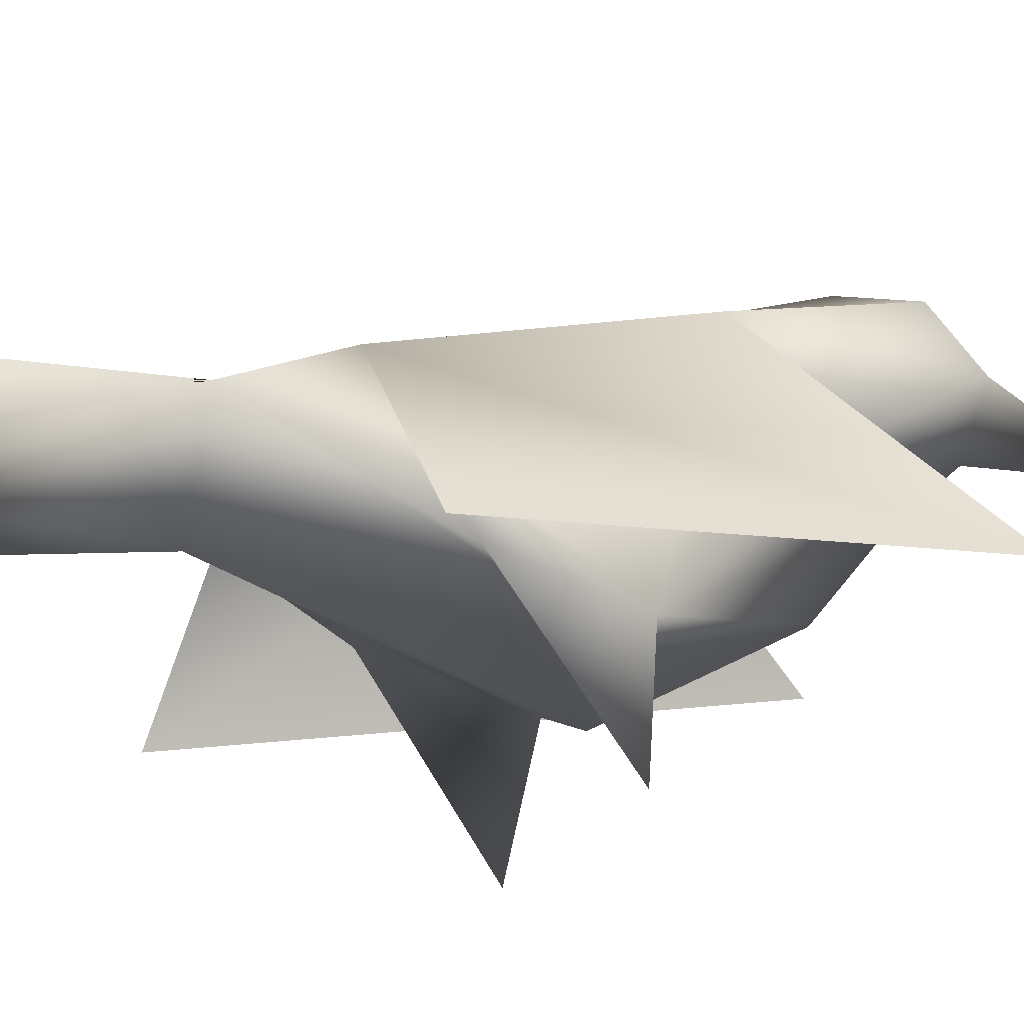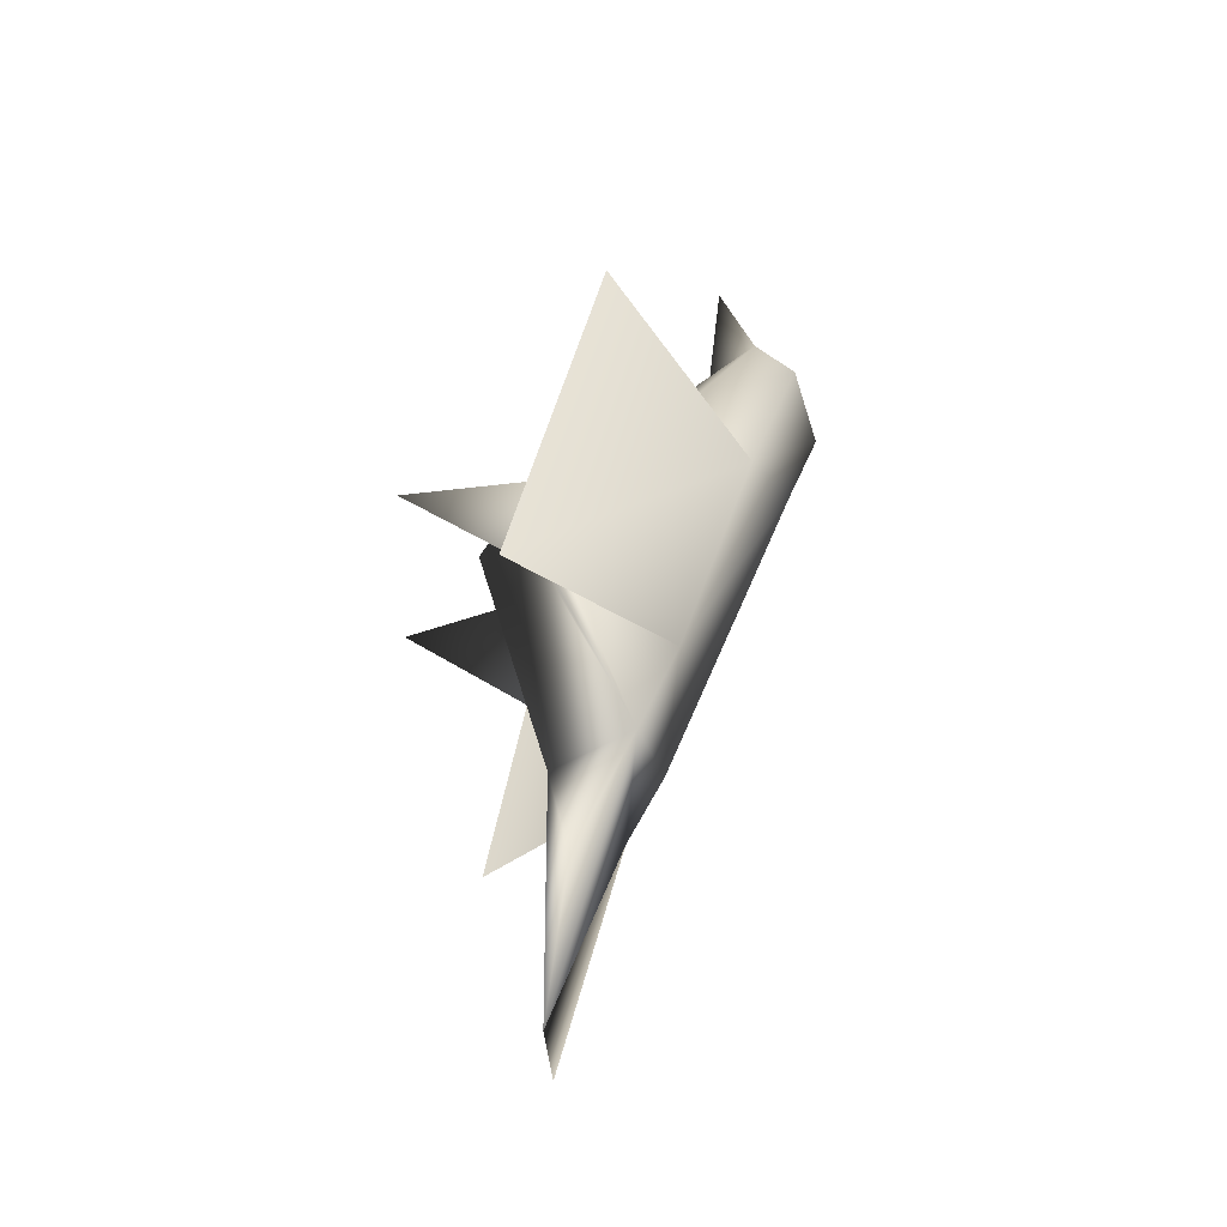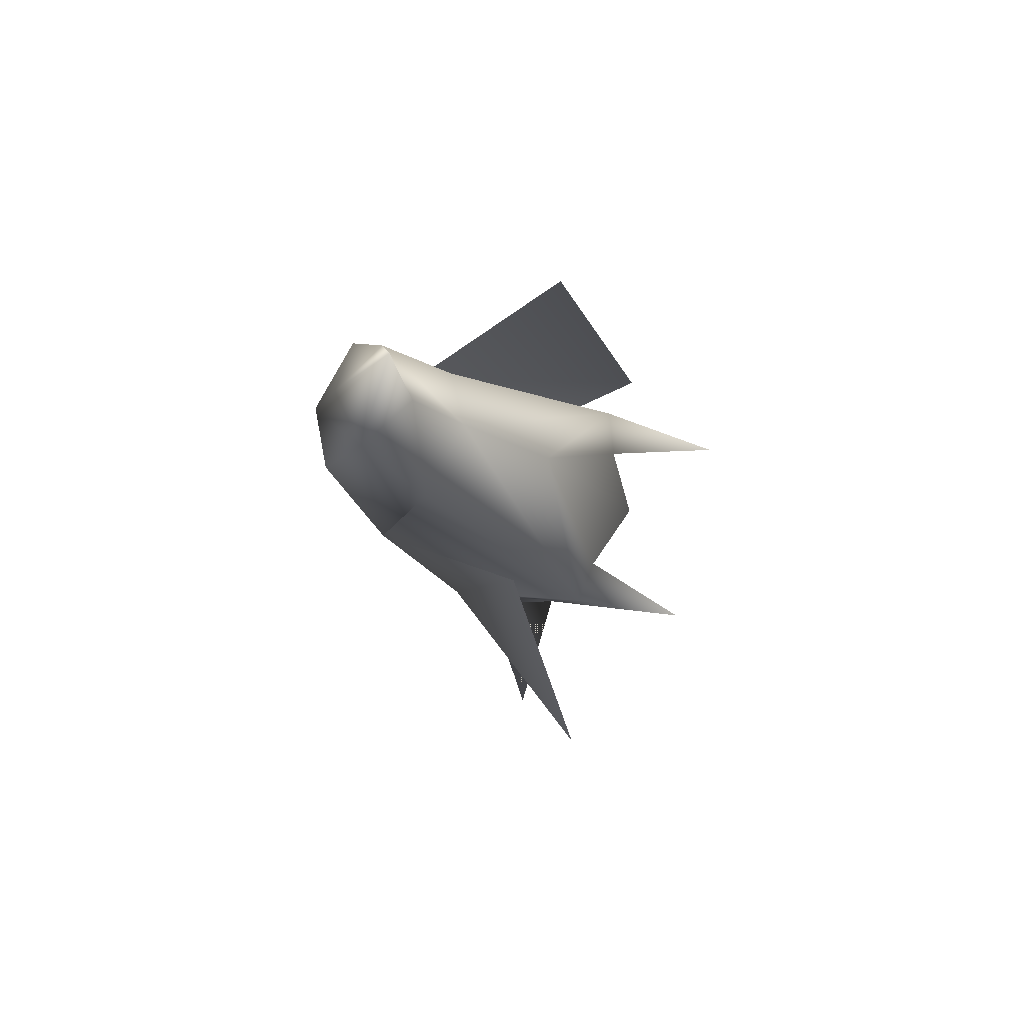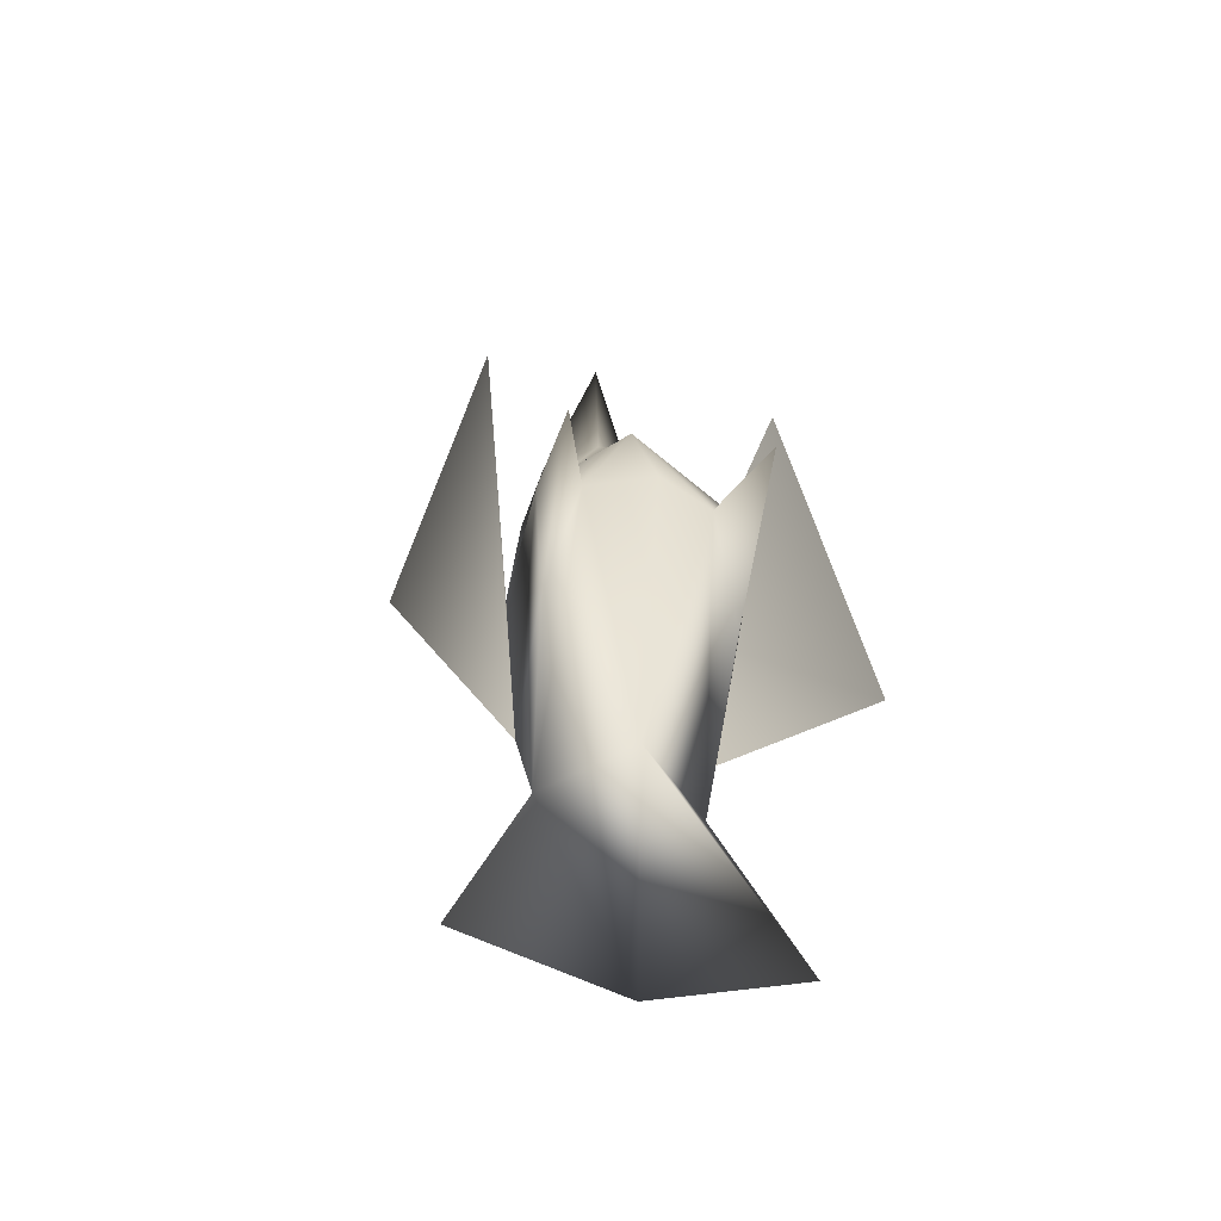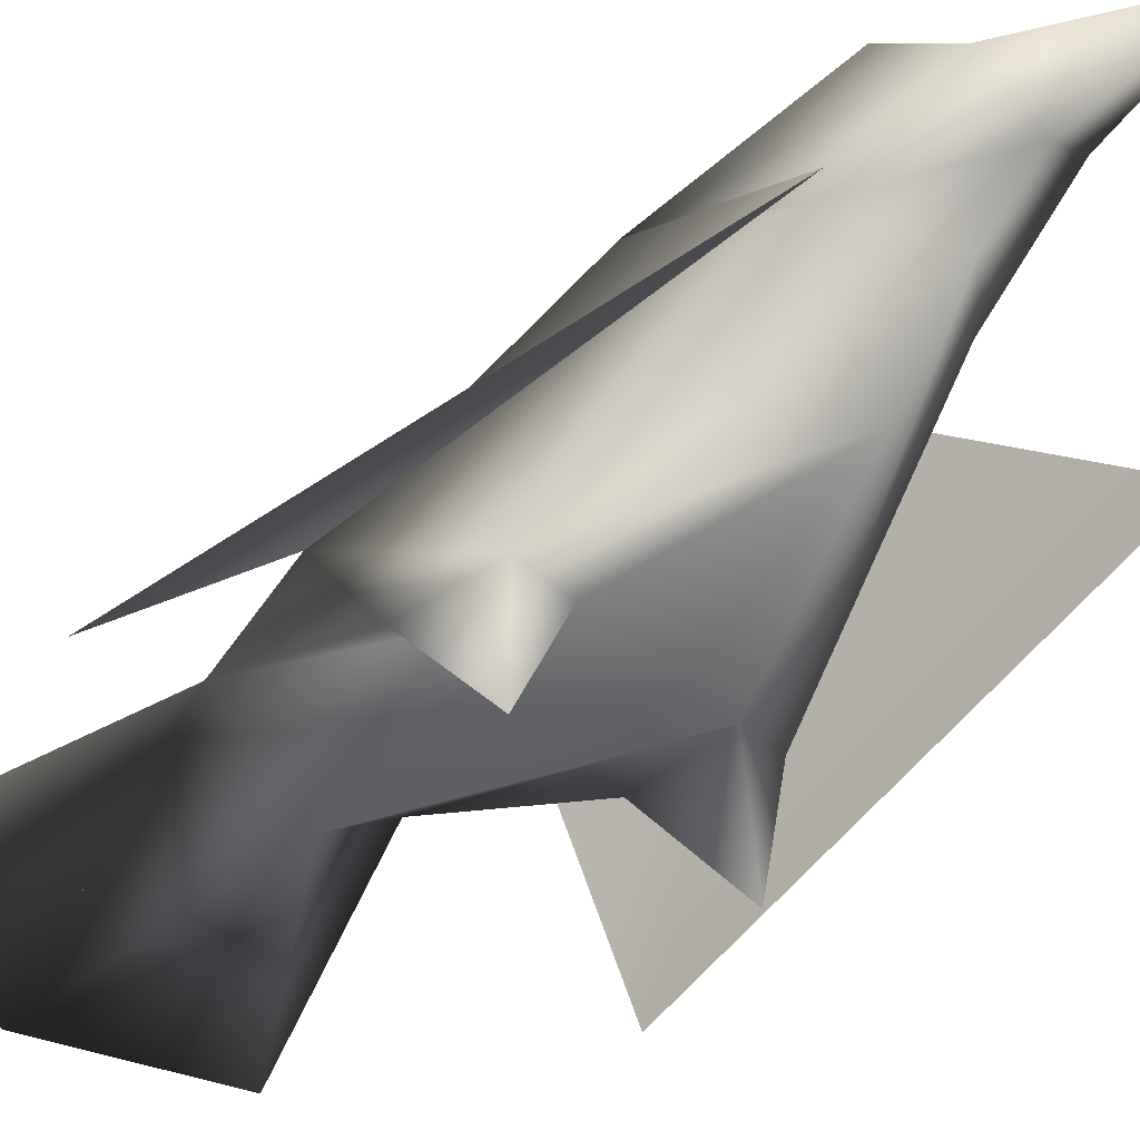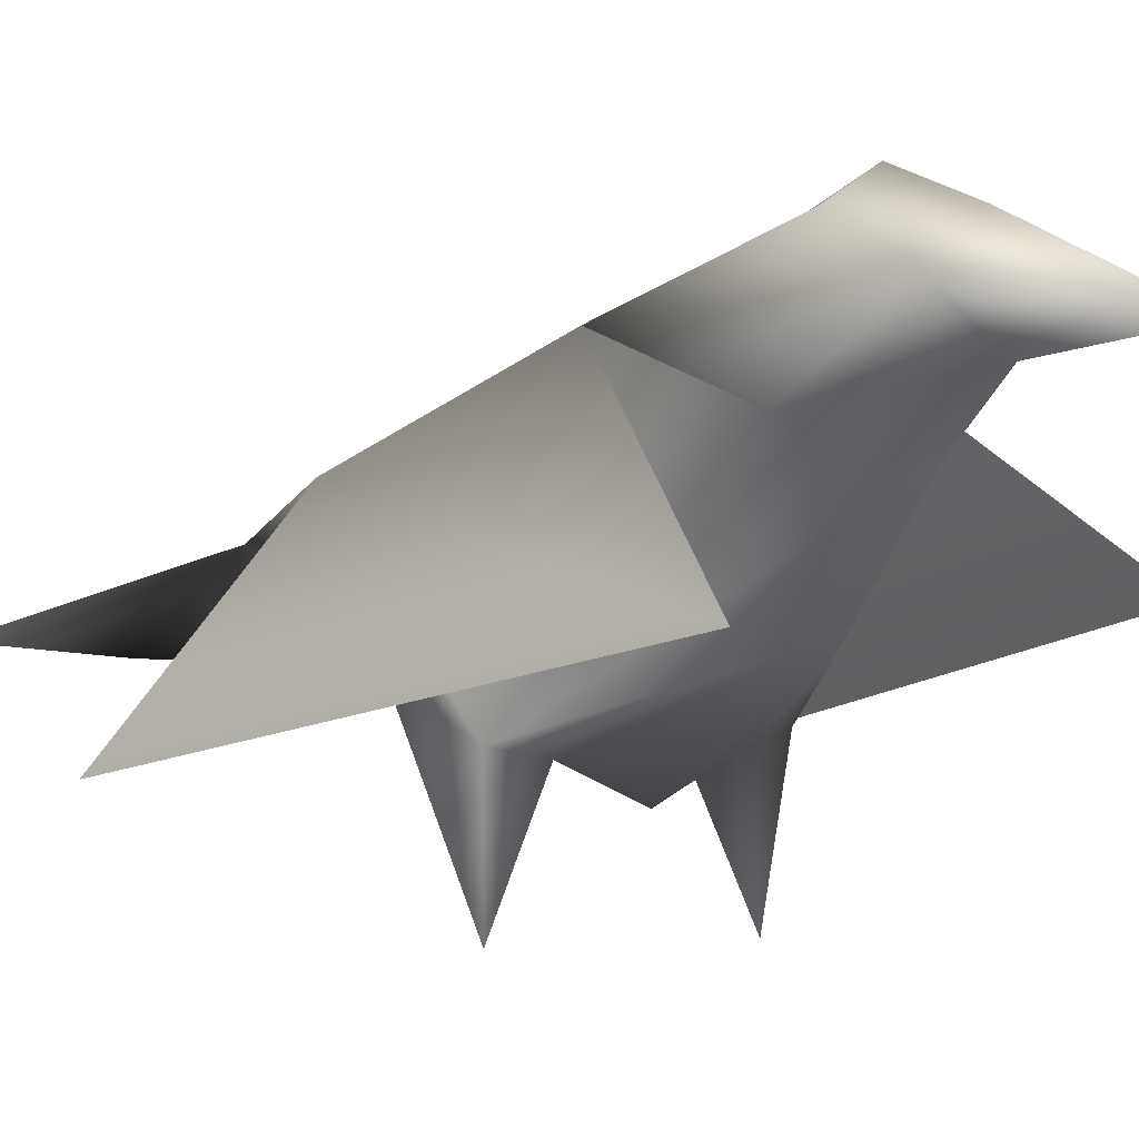
<metadata>
{"format":"obj","ext":"obj","renderer":"f3d","projection":"perspective","resolution":1024,"background":"white","views":[{"elev":-23.2,"azim":-115.5,"up":"+Y"},{"elev":-43.8,"azim":86.7,"up":"+Z"},{"elev":76.6,"azim":-79.2,"up":"+Z"},{"elev":-43.0,"azim":-14.6,"up":"+Z"},{"elev":-45.5,"azim":-46.8,"up":"+Y"},{"elev":-0.1,"azim":-37.7,"up":"+Y"}]}
</metadata>
<code>
o T1L2M005_4
v -1.374e-05 0.085 0.04182
v -0.01368 0.07927 0.04797
v 0.01366 0.07928 0.04797
v 0.01855 0.06844 0.0143
v -0.01856 0.05311 -0.03639
v -0.01856 0.06843 0.01431
v -2.394e-06 0.05286 0.05037
v 0.0166 0.0454 -0.05475
v 8.863e-06 0.01534 0.003196
v 0.01855 0.05313 -0.03639
v -0.01368 0.05856 0.03924
v -0.01661 0.04539 -0.05475
v -0.02245 0.02299 0.001637
v 0.01367 0.05857 0.03924
v 0.02247 0.02396 0.001441
v -1.209e-05 0.07843 0.02423
v 1.897e-06 0.03008 -0.05163
v 3.248e-06 0.03499 0.03607
v -0.01075 0.07165 0.05949
v -0.01856 0.06843 0.01431
v 0.01073 0.07166 0.05949
v -1.122e-05 0.07931 0.05793
v -5.518e-06 0.06305 0.06125
v -0.01953 0.02942 -0.0206
v -0.01367 0.02127 0.002984
v 0.01953 0.02943 -0.0206
v 0.0127 0.02128 0.002983
v 0.033 0.03878 0.05444
v 0.0441 0.01987 -0.04037
v -0.03093 0.03654 0.05378
v -0.04927 0.01847 -0.0388
v 0.03221 0.03321 -0.09537
v -0.0342 0.03323 -0.09535
v -0.001 0.03048 -0.1068
v 7.428e-07 0.06601 0.08983
v -0.02149 0.0006302 0.0006252
v 0.01856 -0.0004778 0.0002751
f 10 5 16 4
f 24 13 5 12
f 13 18 7 11
f 8 12 5 10
f 15 26 8 10
f 7 18 15 14
f 34 33 12 8
f 34 17 12 33
f 17 34 32 8
f 19 22 1 2
f 16 20 2 1
f 20 11 19 2
f 11 7 23 19
f 22 21 3 1
f 4 16 1 3
f 14 4 3 21
f 7 14 21 23
f 27 17 8 26
f 12 17 25 24
f 29 10 4 28
f 5 31 30 6
f 13 11 6
f 15 4 14
f 32 34 8
f 19 35 22
f 19 23 35
f 21 22 35
f 21 35 23
f 24 36 13
f 24 25 36
f 13 36 25
f 37 26 15
f 27 26 37
f 37 15 27
f 10 4 15
f 16 5 6
f 6 5 13
f 6 20 16
f 9 17 27
f 27 18 9
f 15 18 27
f 9 18 25
f 25 18 13
f 25 17 9
f 20 6 11

</code>
